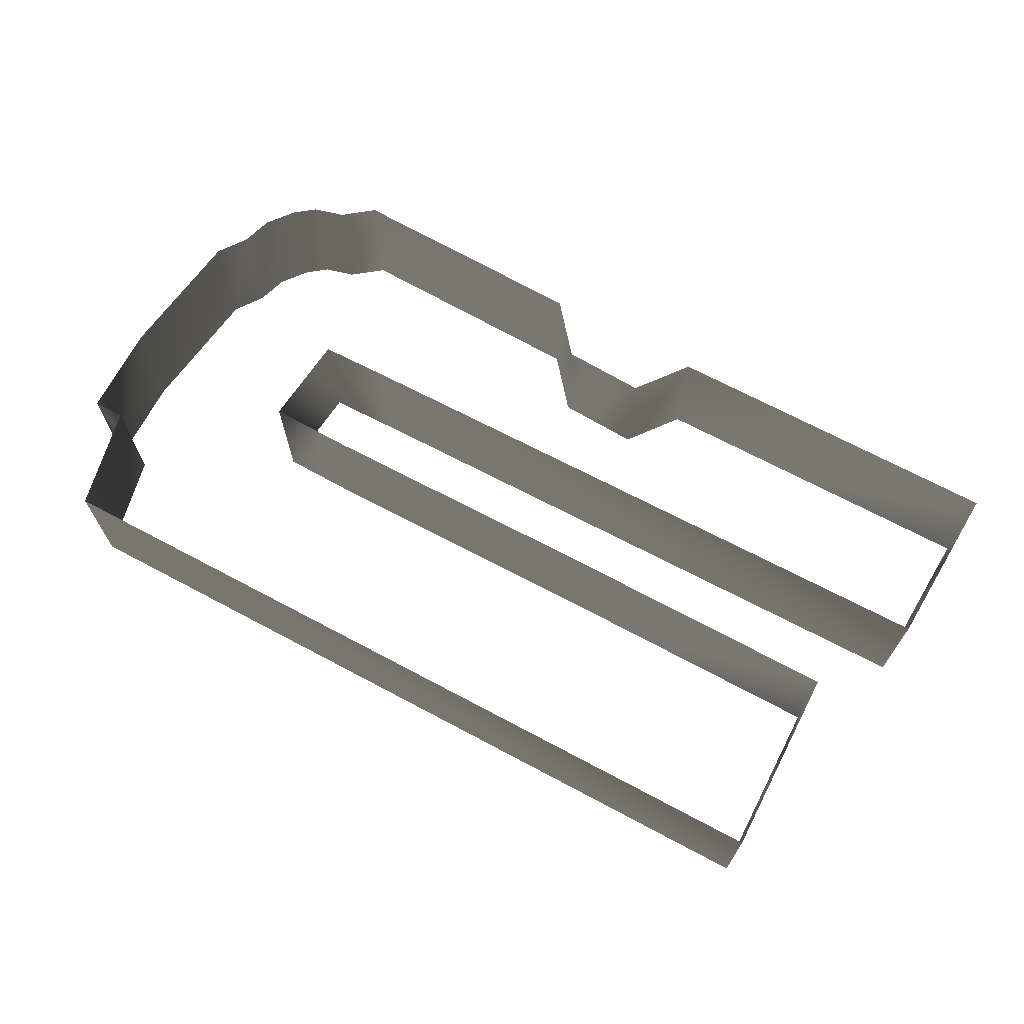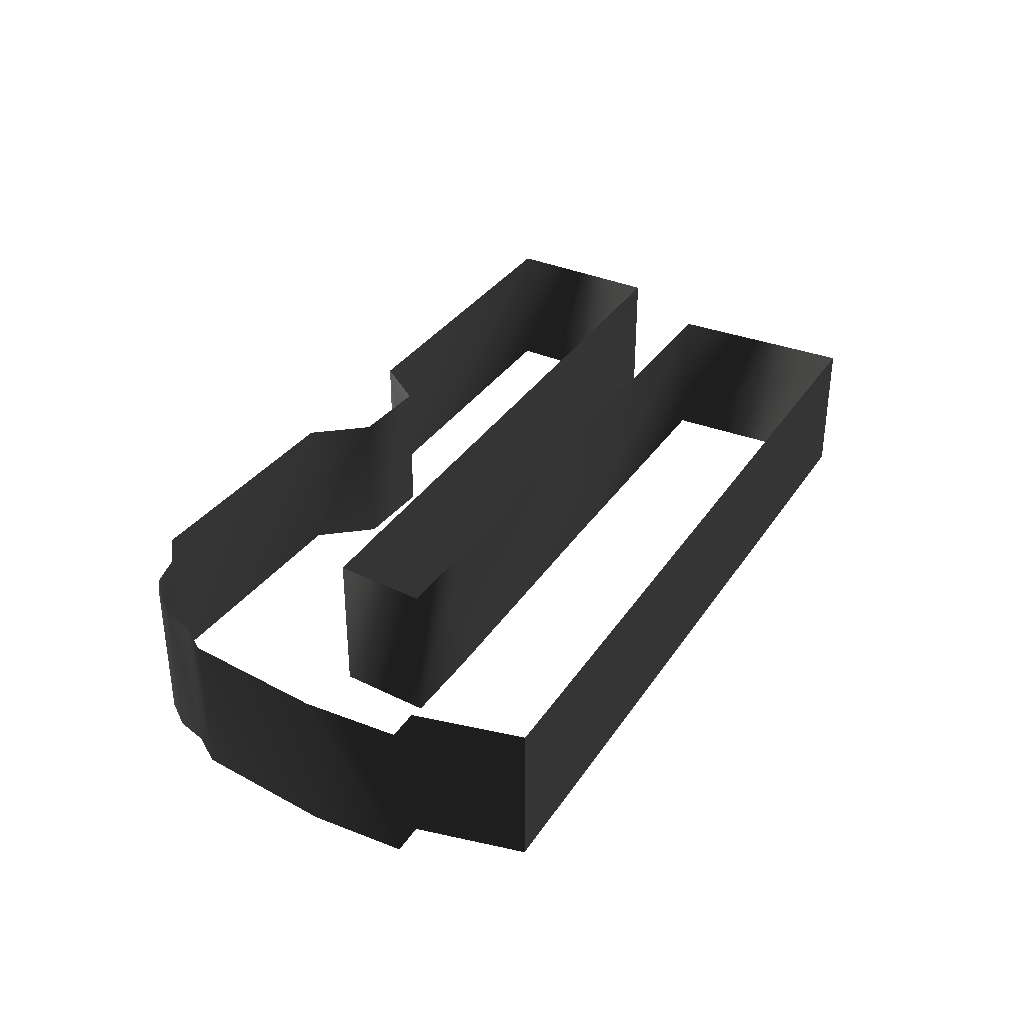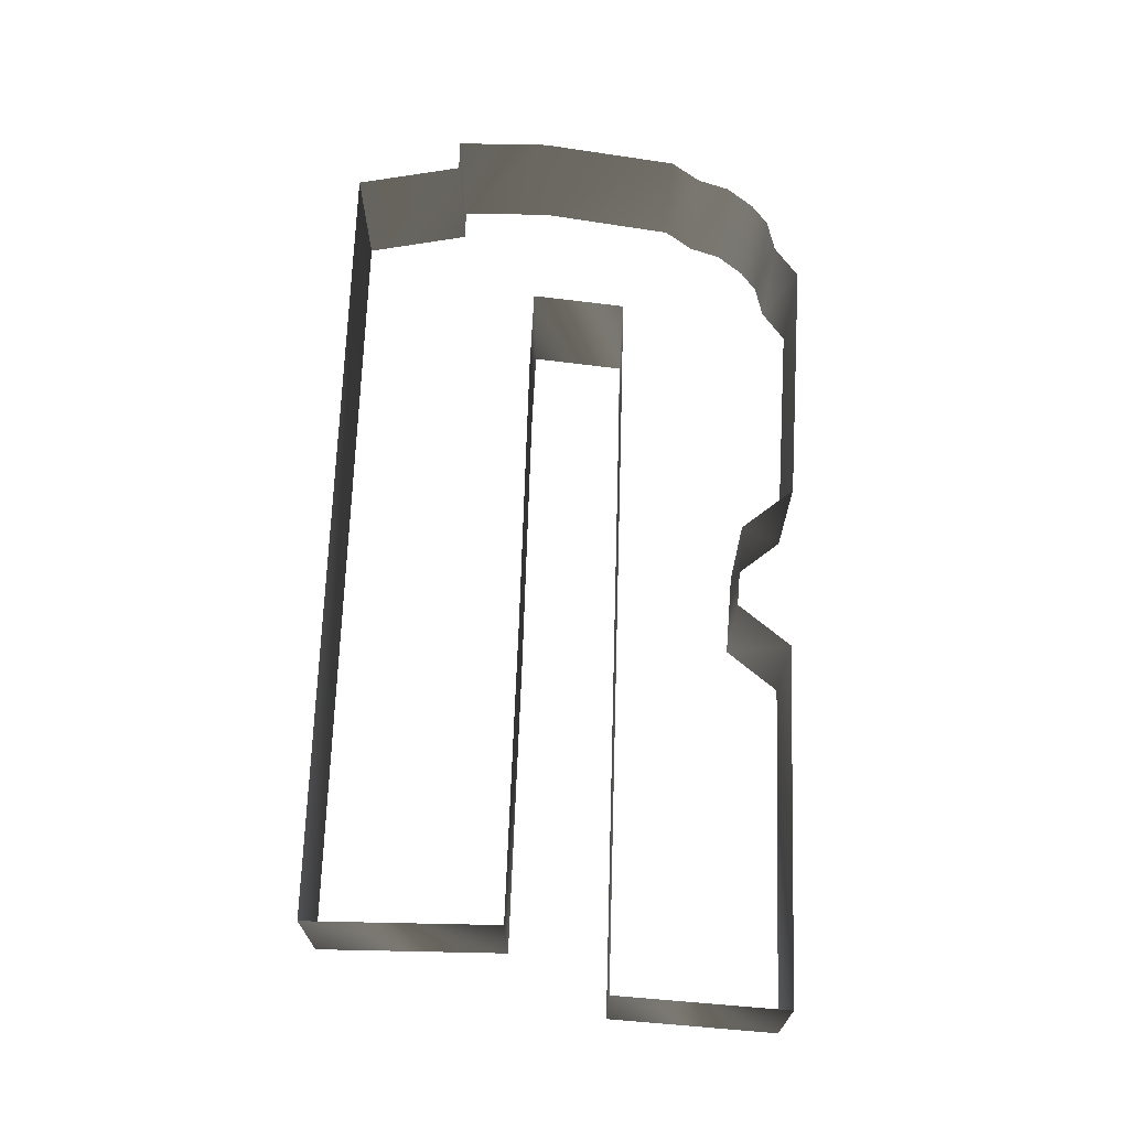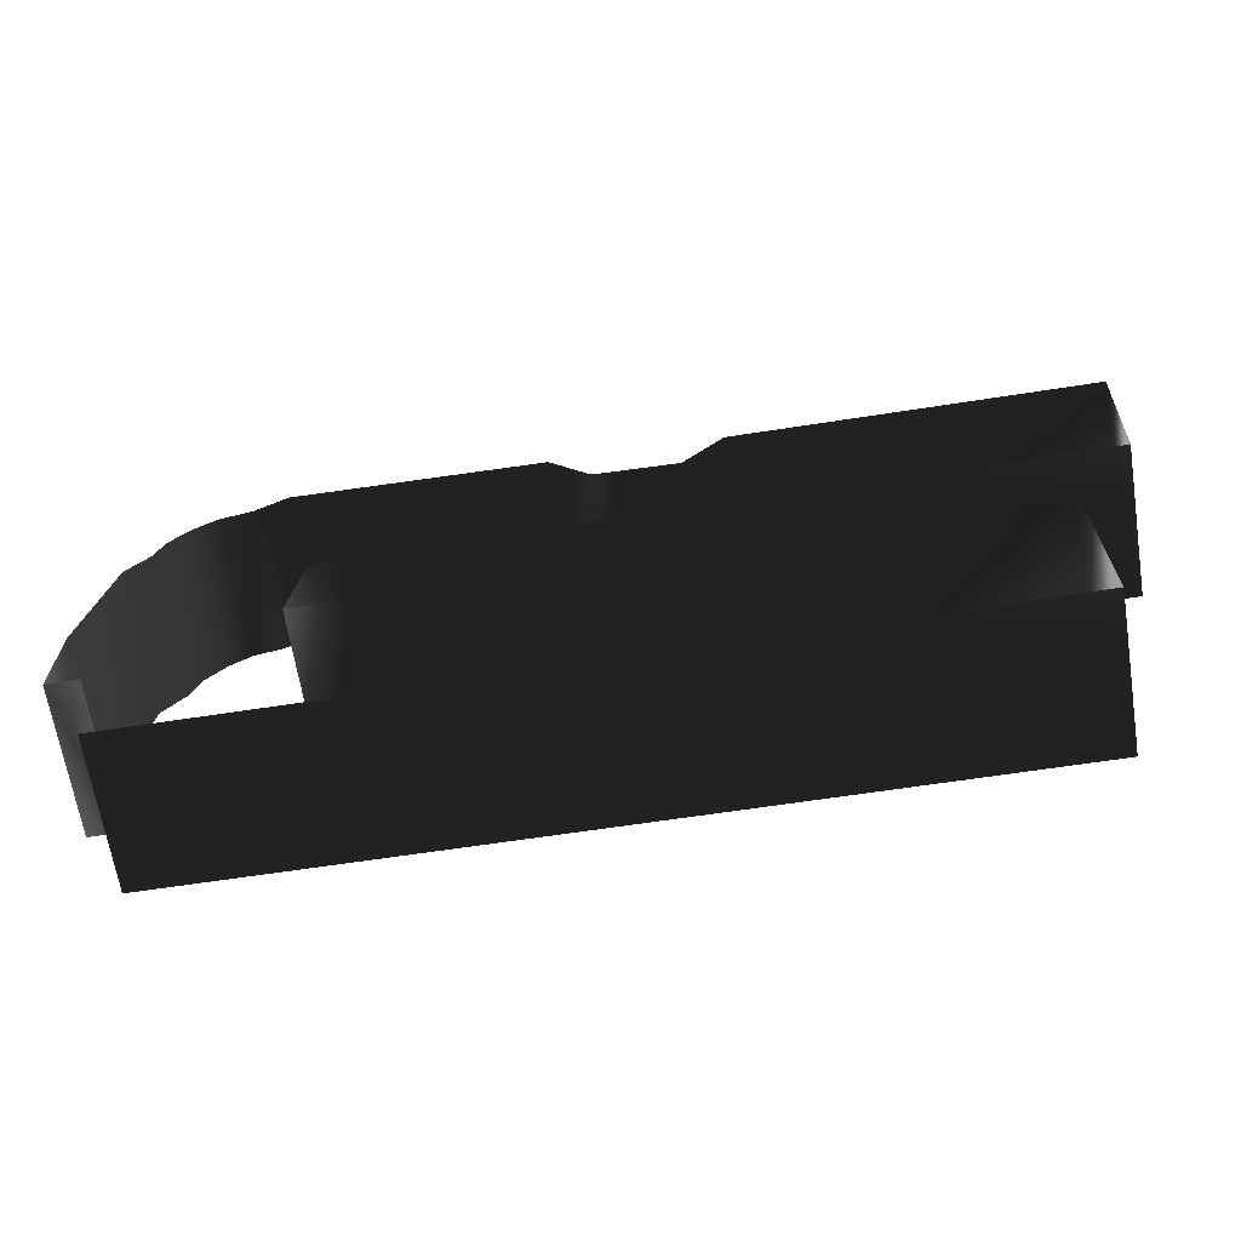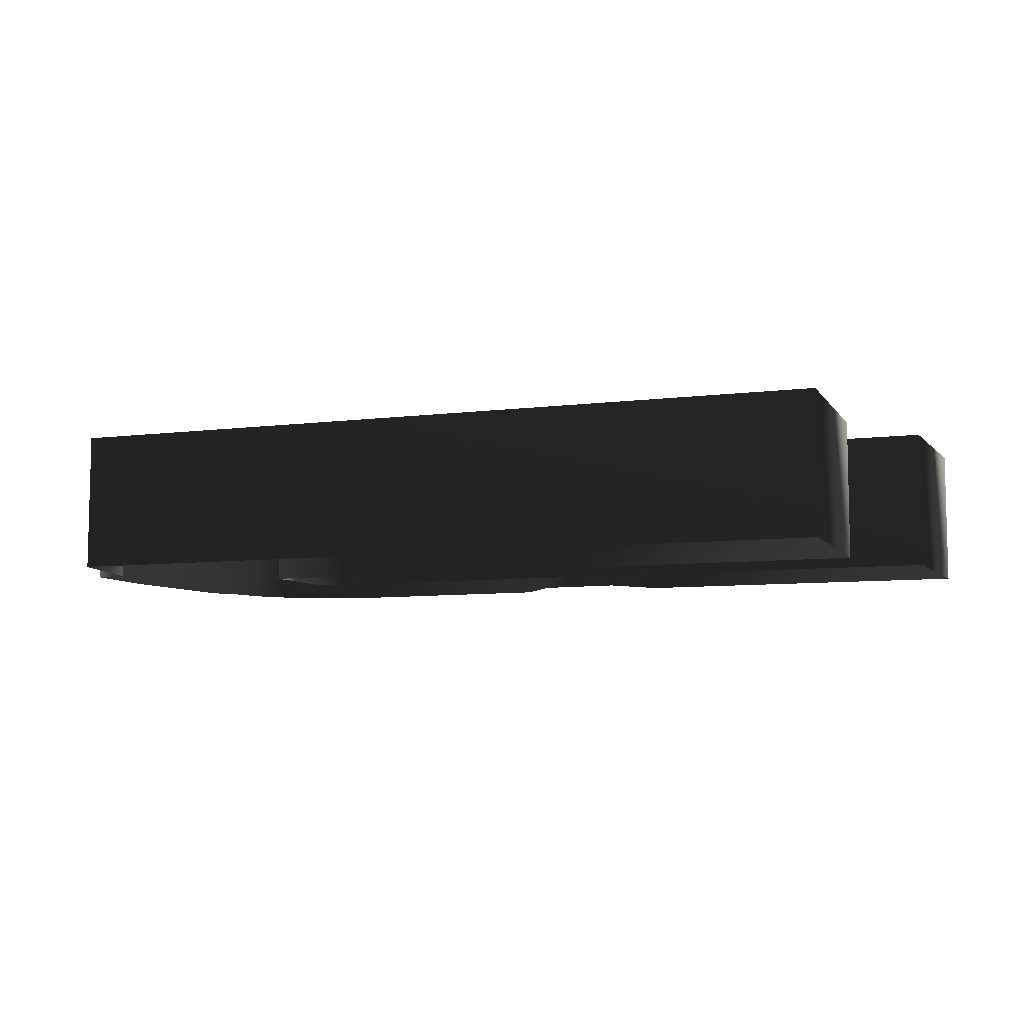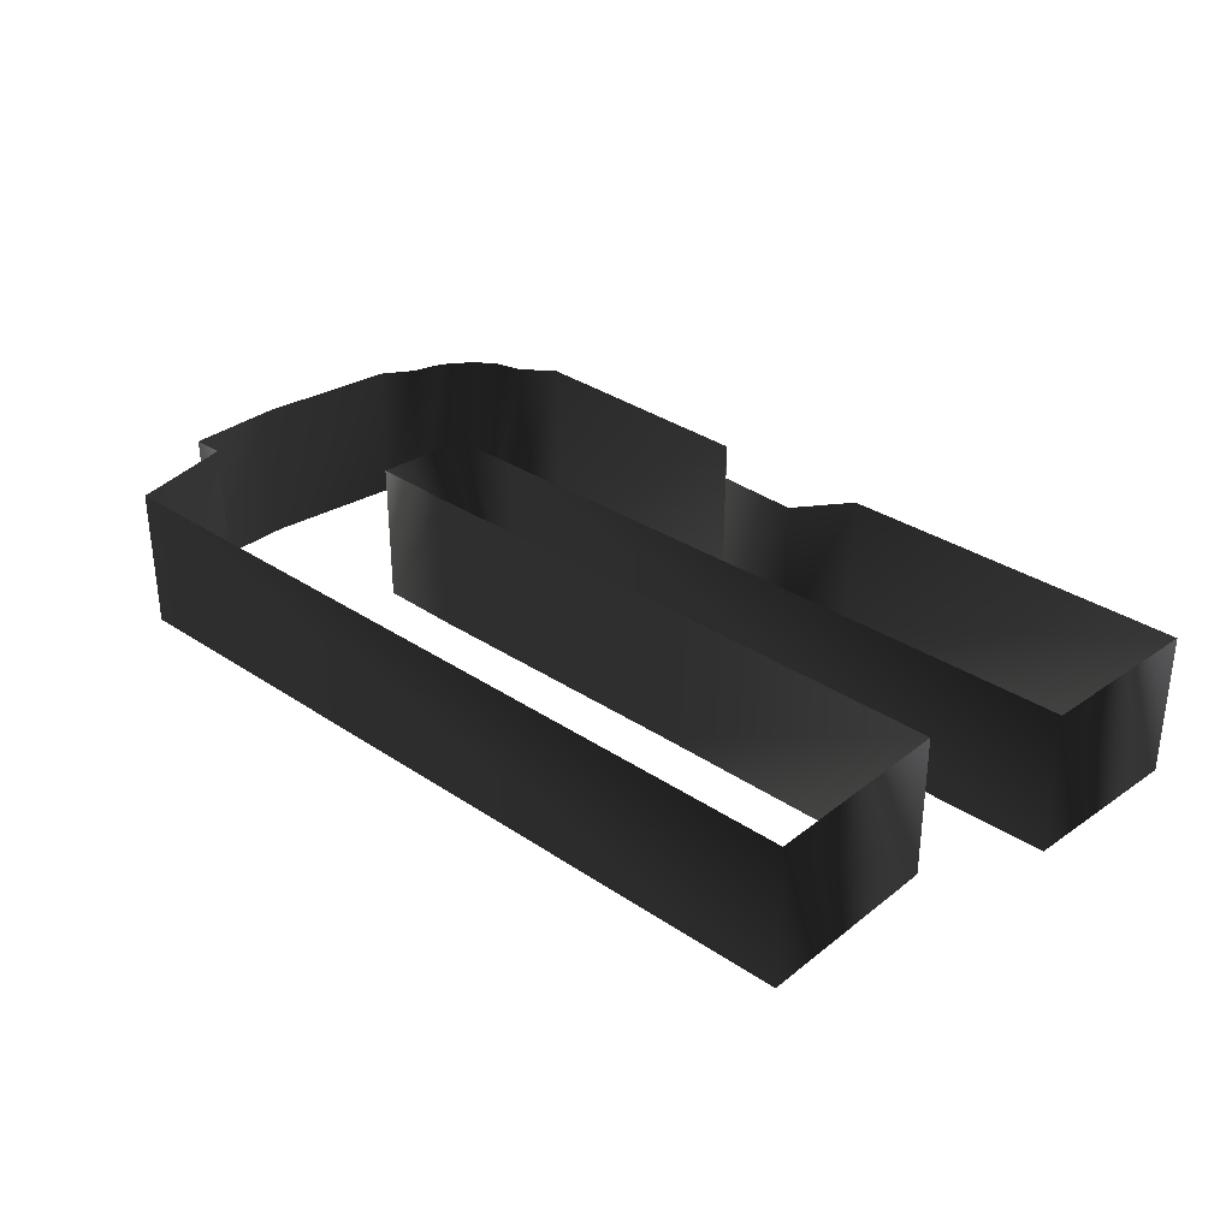
<metadata>
{"format":"obj","ext":"obj","renderer":"f3d","projection":"perspective","resolution":1024,"background":"white","views":[{"elev":68.3,"azim":-152.6,"up":"+Y"},{"elev":33.9,"azim":117.8,"up":"+Y"},{"elev":68.4,"azim":-88.8,"up":"+Y"},{"elev":-66.4,"azim":-170.9,"up":"+Z"},{"elev":-7.6,"azim":-160.6,"up":"+Y"},{"elev":32.3,"azim":-137.7,"up":"+Y"}]}
</metadata>
<code>
g Way_2
v 28 0 -27.5
v -49 0 -28.5
v -49 0 -10
v -20 0 -9.5
v 7 0 -9.25
v 15 0 -9
v 14 0 0
v 7 0 0
v -55 0 -0.5
v -56 0 15.75
v -22 0 16.25
v -18 0 11.25
v -10 0 11.75
v -6 0 16.75
v 18 0 17.75
v 21 0 15.5
v 24 0 14.75
v 26 0 13.25
v 28 0 10.75
v 29 0 7.75
v 31 0 5
v 33 0 -8.25
v 33 0 -17.25
v 30 0 -17.25
v 28 0 -27.5
v 28 13.72 -27.5
v -49 13.72 -28.5
v -49 13.72 -10
v -20 13.72 -9.5
v 7 13.72 -9.25
v 15 13.72 -9
v 14 13.72 0
v 7 13.72 0
v -55 13.72 -0.5
v -56 13.72 15.75
v -22 13.72 16.25
v -18 13.72 11.25
v -10 13.72 11.75
v -6 13.72 16.75
v 18 13.72 17.75
v 21 13.72 15.5
v 24 13.72 14.75
v 26 13.72 13.25
v 28 13.72 10.75
v 29 13.72 7.75
v 31 13.72 5
v 33 13.72 -8.25
v 33 13.72 -17.25
v 30 13.72 -17.25
v 28 13.72 -27.5
f 26 2 1
f 2 26 27
f 27 3 2
f 3 27 28
f 28 4 3
f 4 28 29
f 29 5 4
f 5 29 30
f 30 6 5
f 6 30 31
f 31 7 6
f 7 31 32
f 32 8 7
f 8 32 33
f 33 9 8
f 9 33 34
f 34 10 9
f 10 34 35
f 35 11 10
f 11 35 36
f 36 12 11
f 12 36 37
f 37 13 12
f 13 37 38
f 38 14 13
f 14 38 39
f 39 15 14
f 15 39 40
f 40 16 15
f 16 40 41
f 41 17 16
f 17 41 42
f 42 18 17
f 18 42 43
f 43 19 18
f 19 43 44
f 44 20 19
f 20 44 45
f 45 21 20
f 21 45 46
f 46 22 21
f 22 46 47
f 47 23 22
f 23 47 48
f 48 24 23
f 24 48 49
f 49 25 24
f 25 49 50
f 50 1 25
f 1 50 26

</code>
